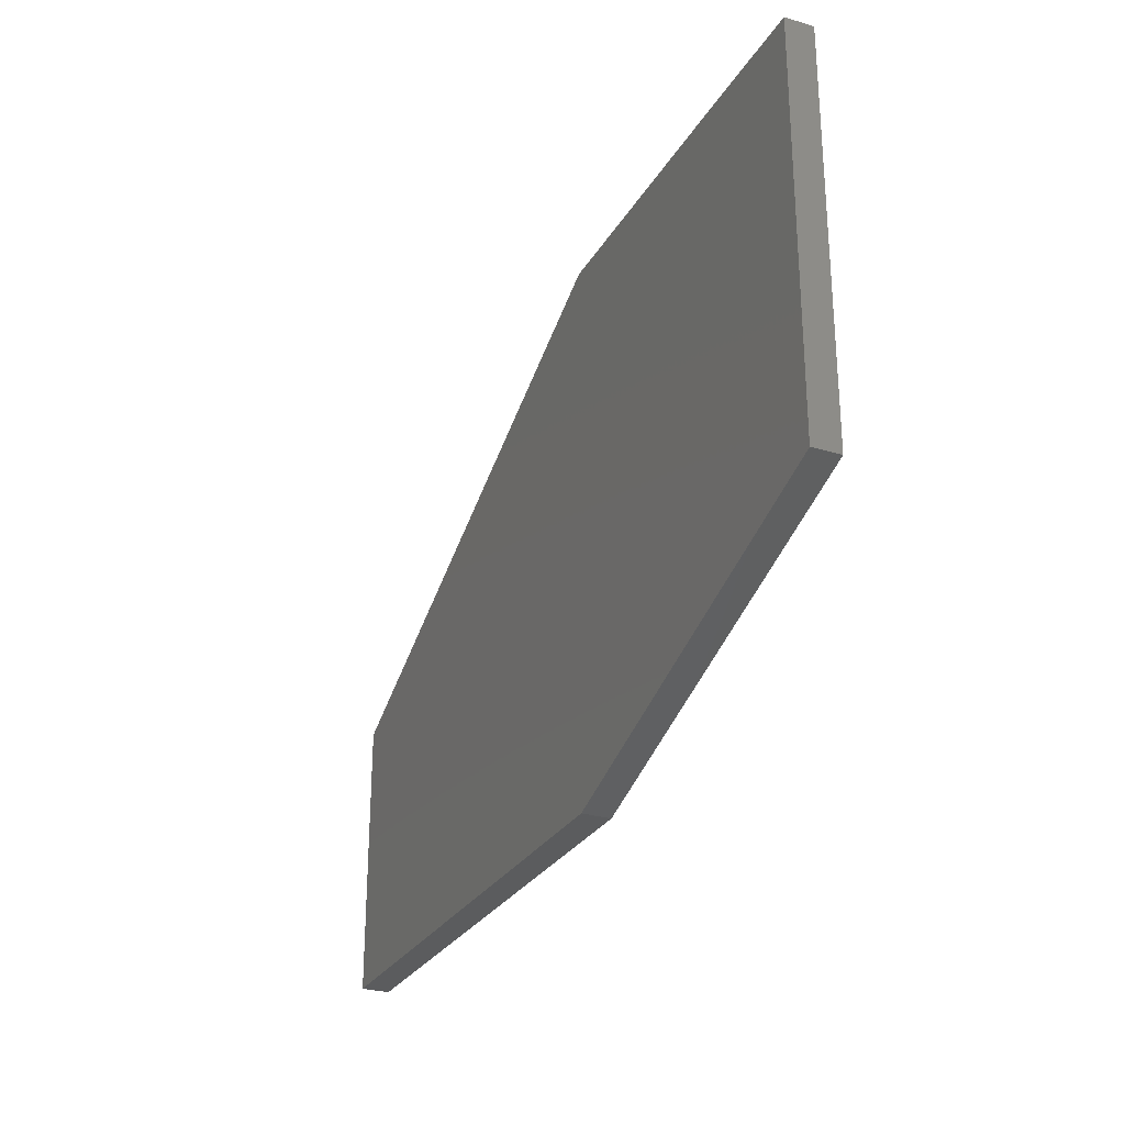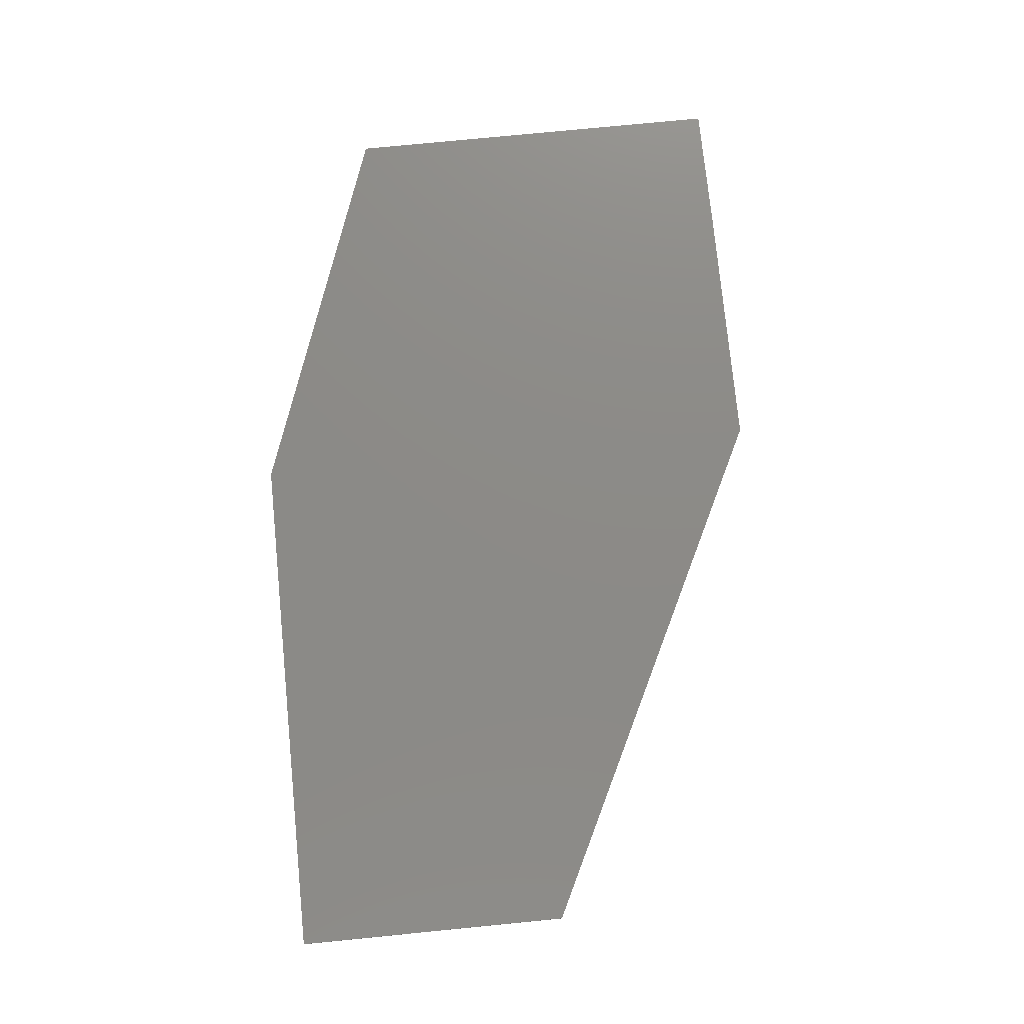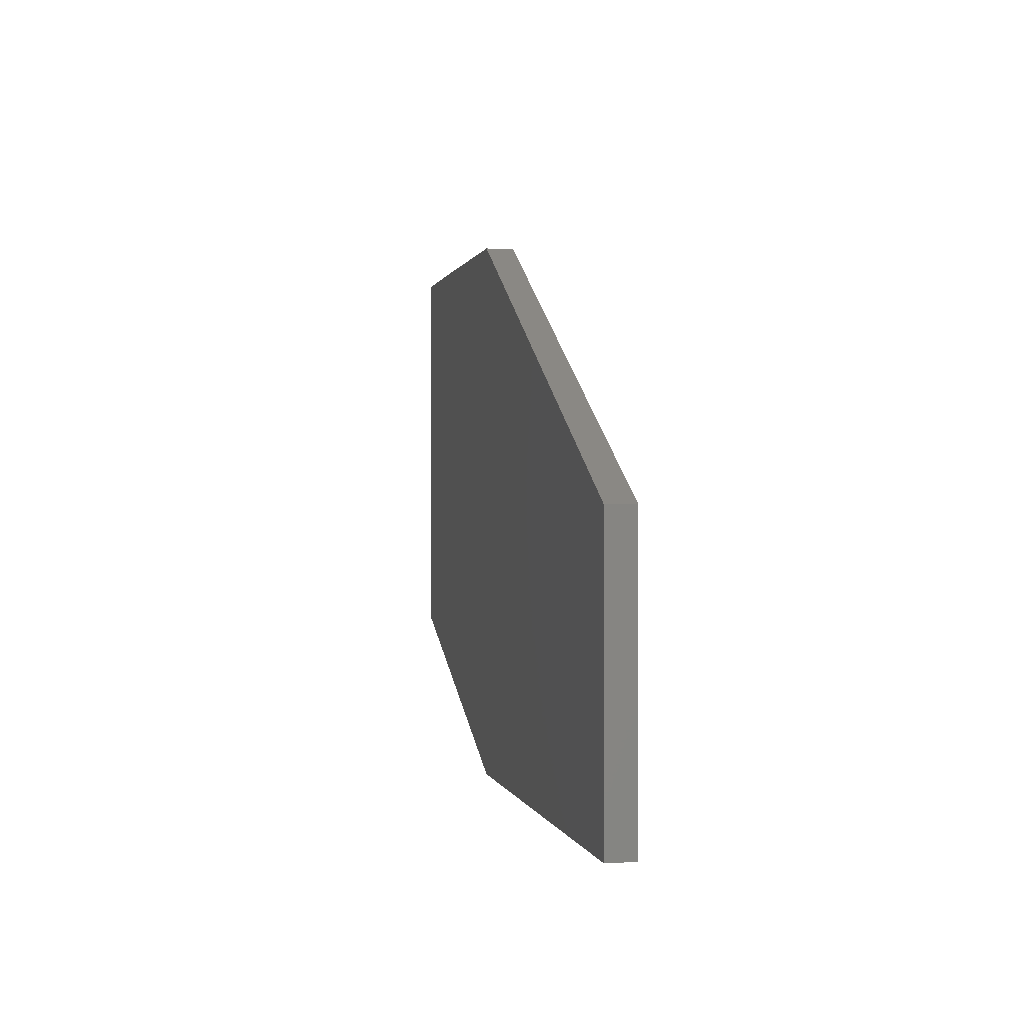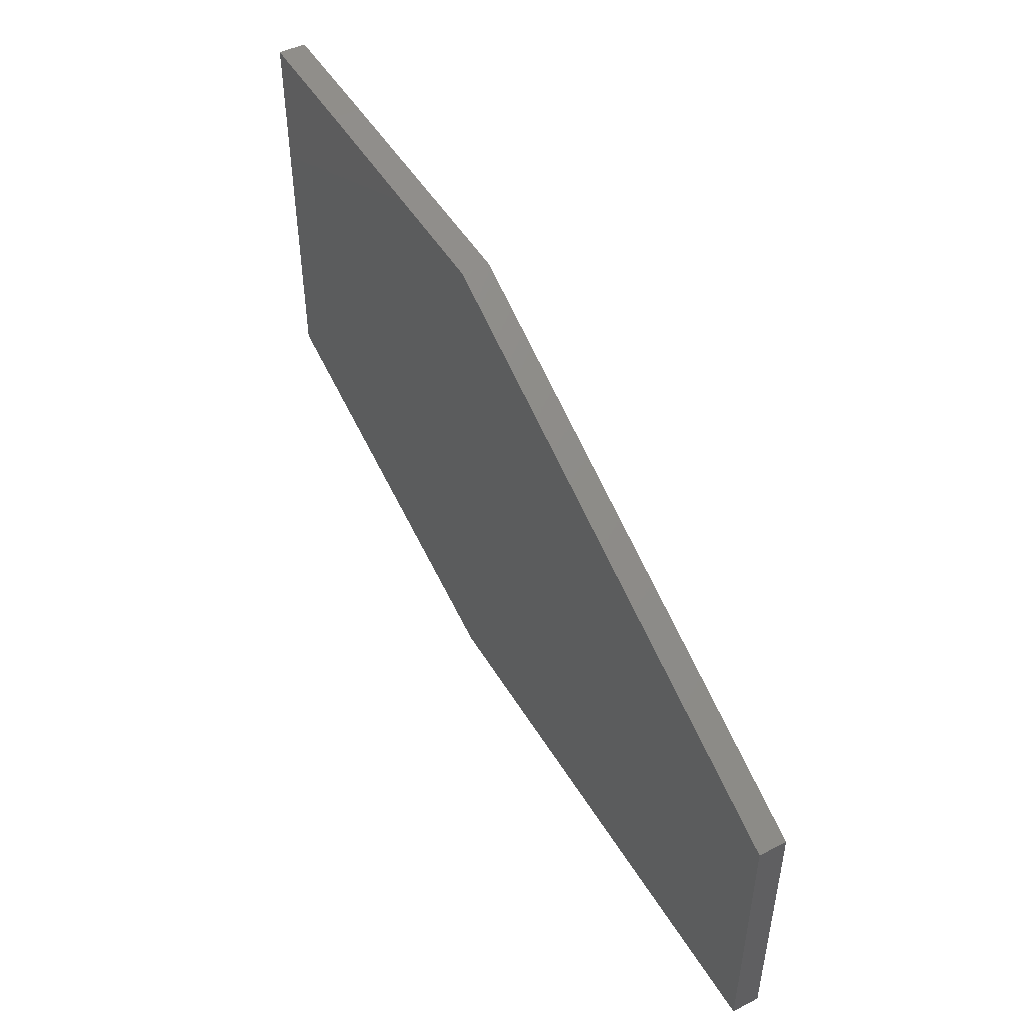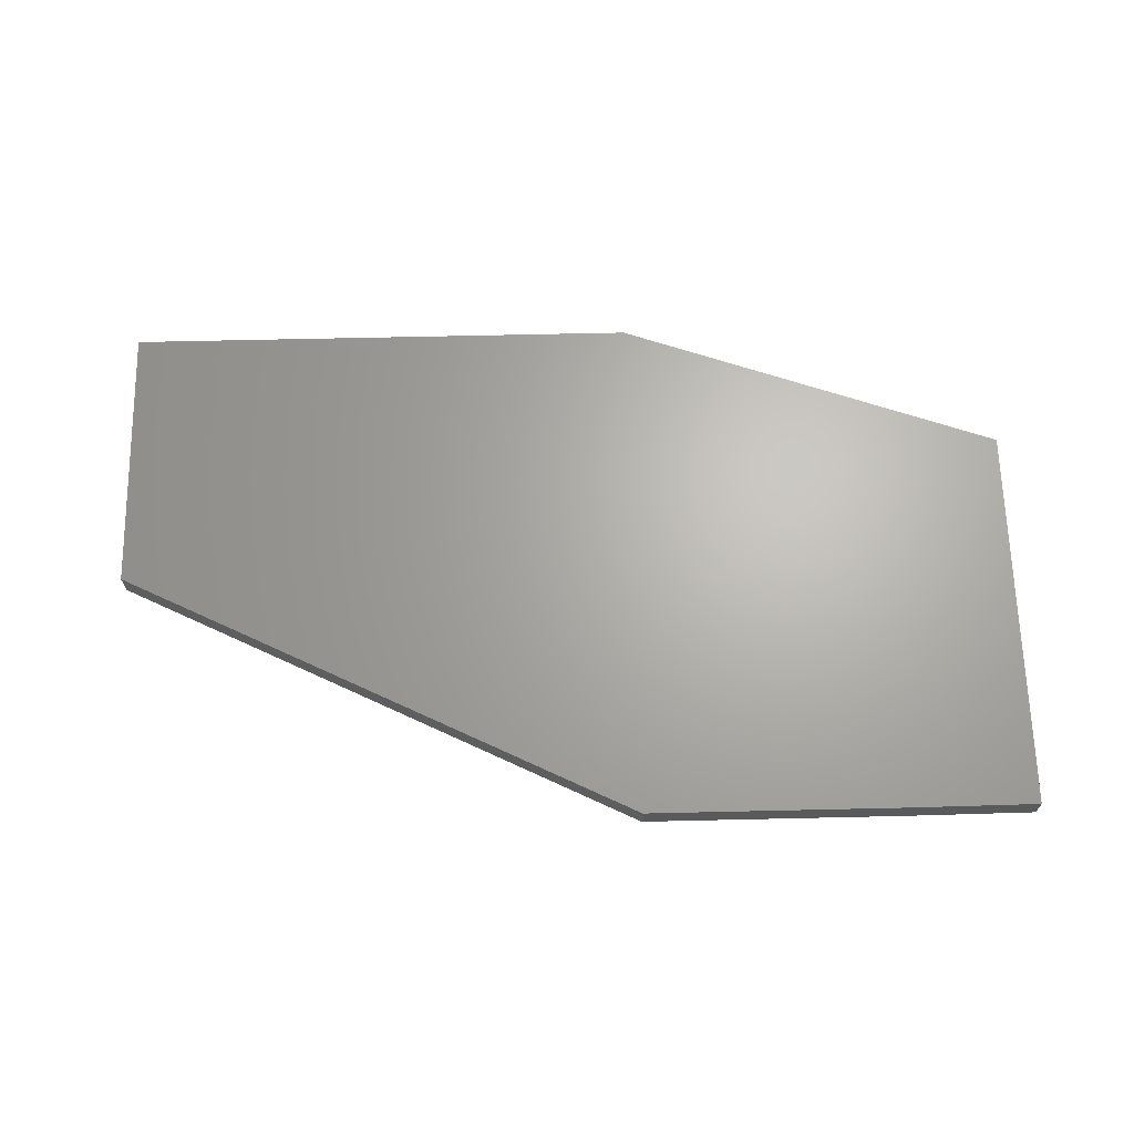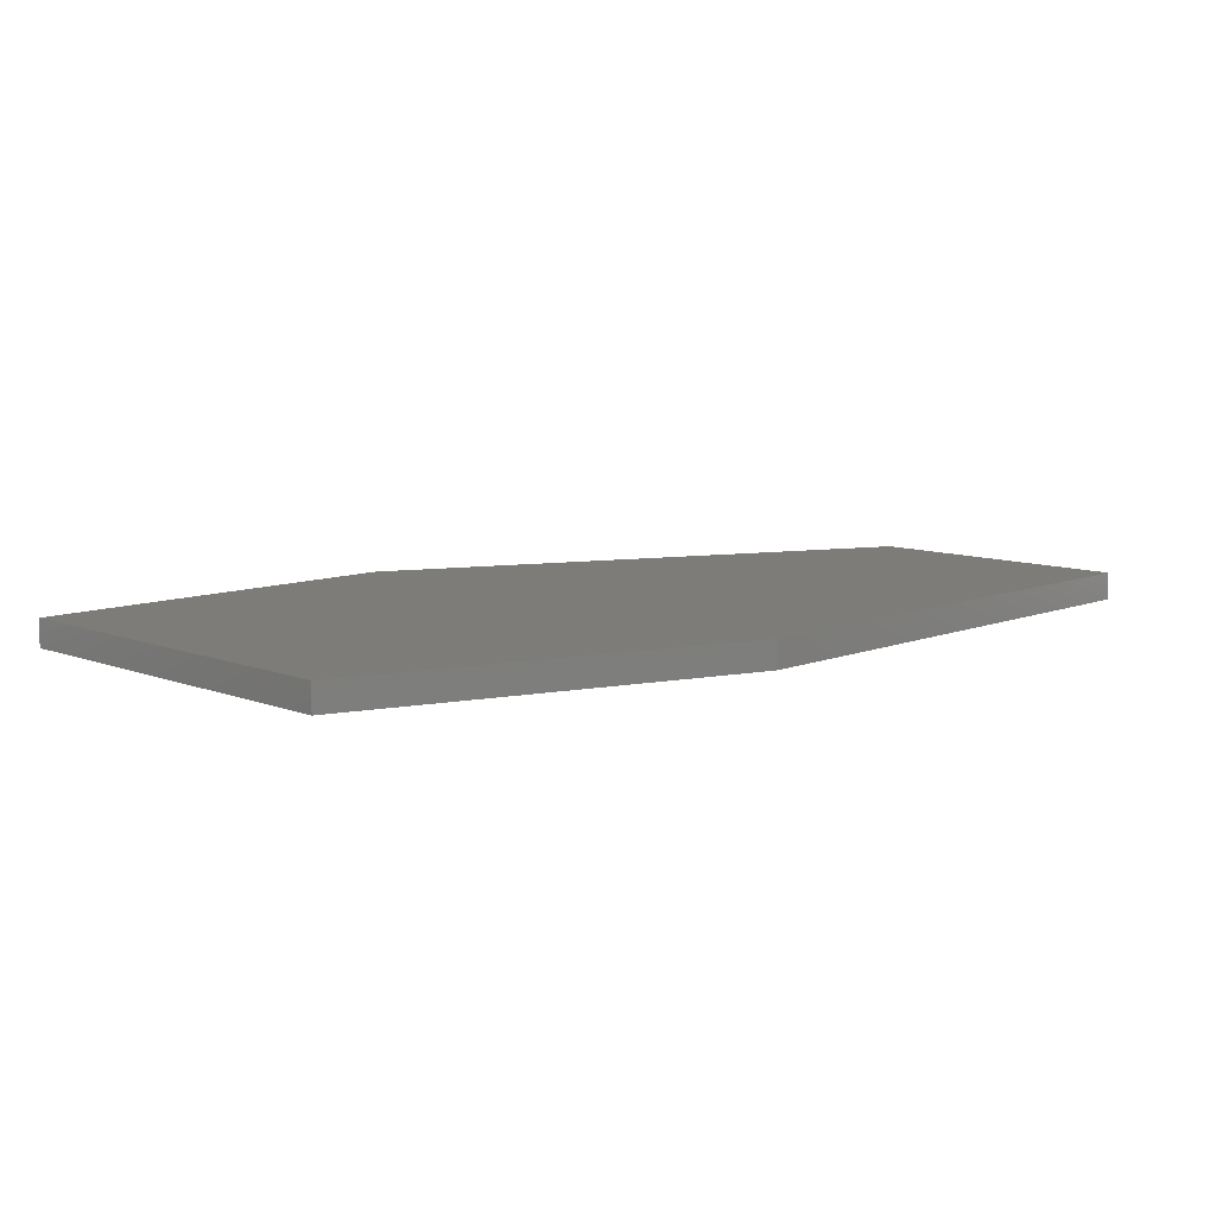
<metadata>
{"format":"stl","ext":"stl","renderer":"f3d","projection":"perspective","resolution":1024,"background":"white","views":[{"elev":-28.0,"azim":65.5,"up":"+Z"},{"elev":76.9,"azim":-95.6,"up":"+Y"},{"elev":0.4,"azim":-100.7,"up":"+Z"},{"elev":48.5,"azim":-119.6,"up":"+Z"},{"elev":66.1,"azim":-1.3,"up":"+Y"},{"elev":9.6,"azim":134.7,"up":"+Y"}]}
</metadata>
<code>
# stl→obj: 14 verts, 24 faces
v 0.2721 0.288 0.7315
v 0.2721 0.288 0.4863
v 0.195 0.288 0.7321
v 0.03307 0.288 0.7321
v 0.03307 0.288 0.4005
v -0.2889 0.288 0.572
v -0.2889 0.288 0.4005
v 0.195 0.271 0.7321
v 0.2721 0.271 0.7315
v 0.03307 0.271 0.7321
v -0.2889 0.271 0.572
v -0.2889 0.271 0.4005
v 0.03307 0.271 0.4005
v 0.2721 0.271 0.4863
f 1 2 3
f 3 2 4
f 4 2 5
f 4 5 6
f 6 5 7
f 8 9 3
f 3 9 1
f 10 8 4
f 4 8 3
f 11 10 6
f 6 10 4
f 12 11 7
f 7 11 6
f 13 12 5
f 5 12 7
f 14 13 2
f 2 13 5
f 9 14 1
f 1 14 2
f 9 8 14
f 14 8 10
f 14 10 13
f 13 10 11
f 13 11 12

</code>
